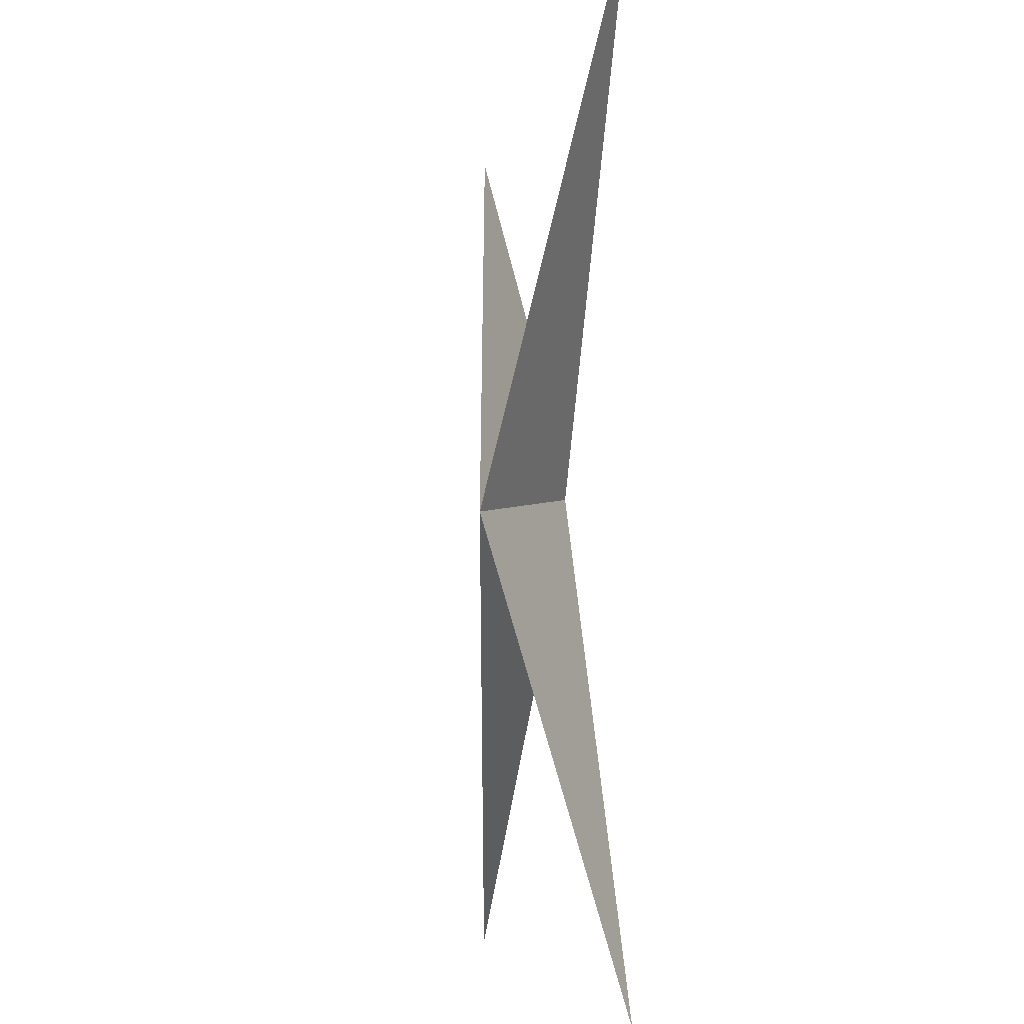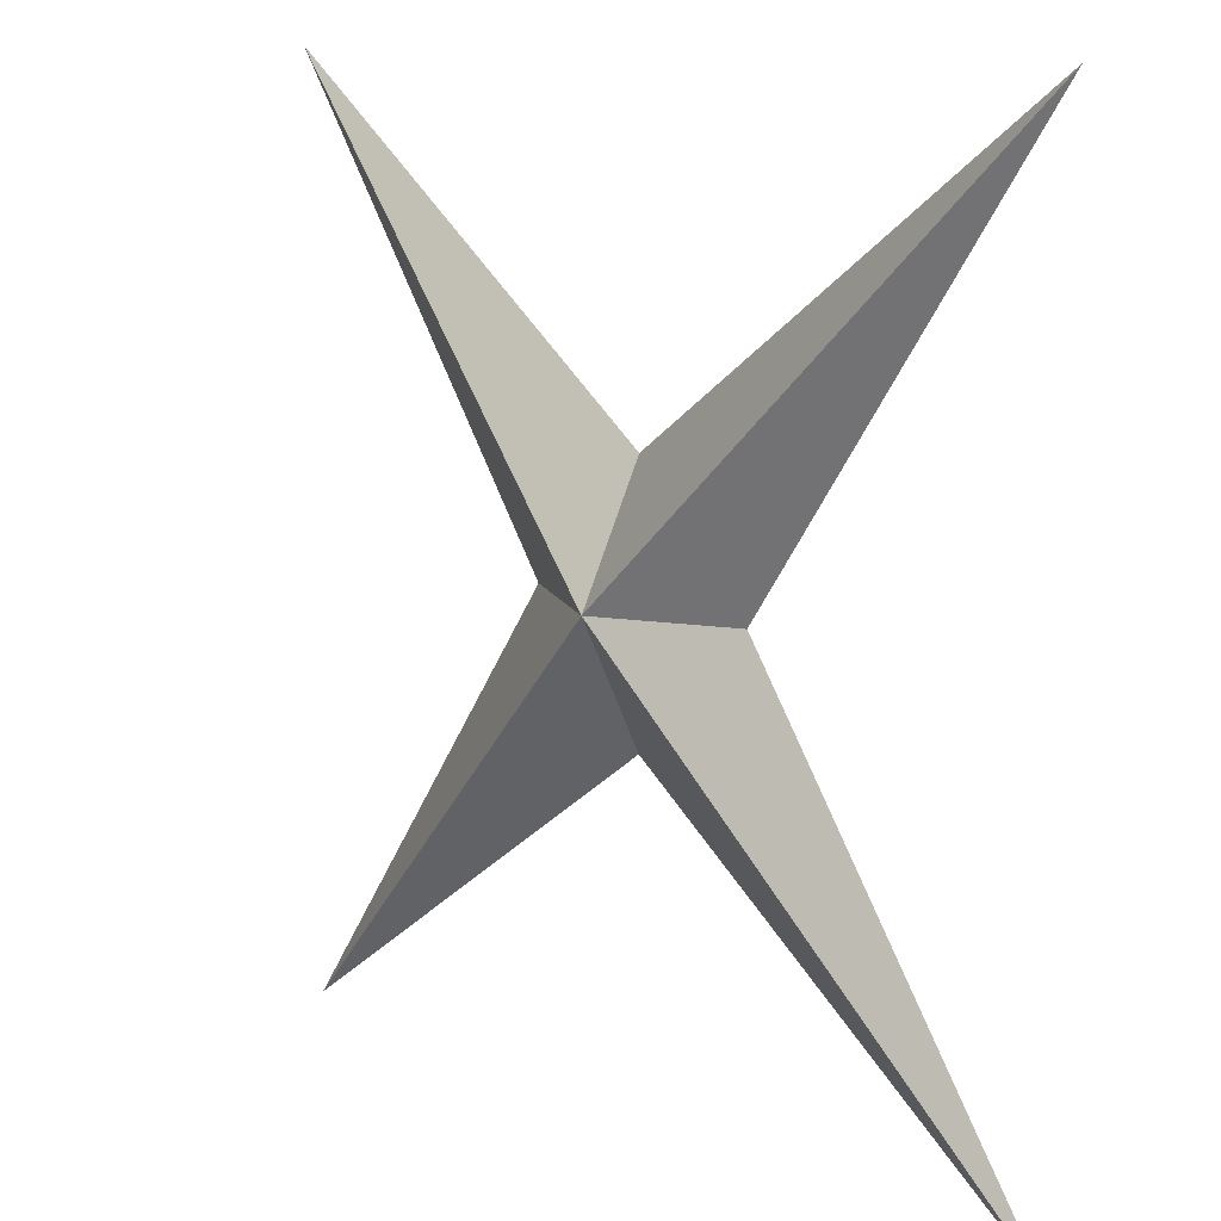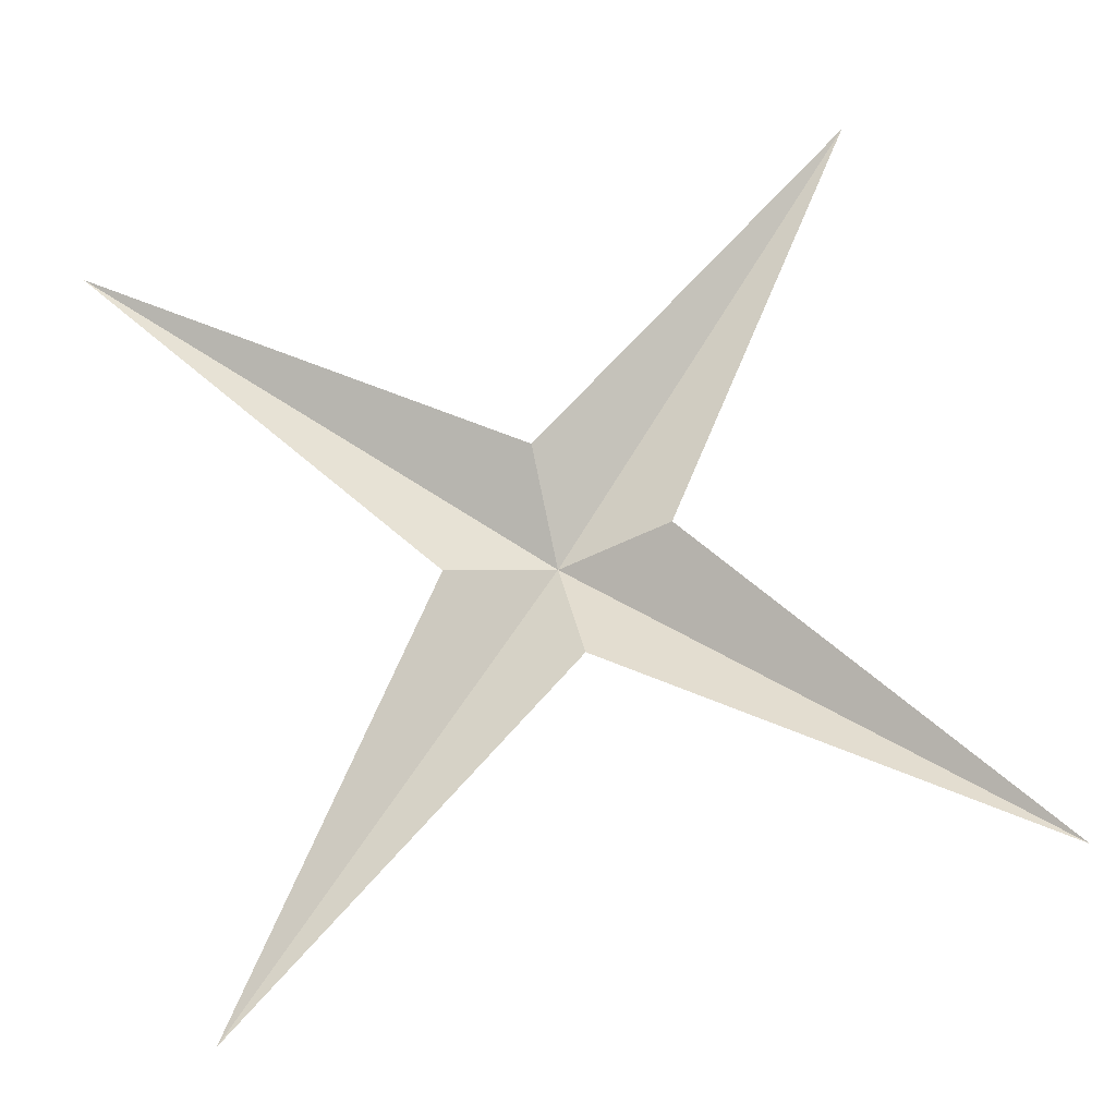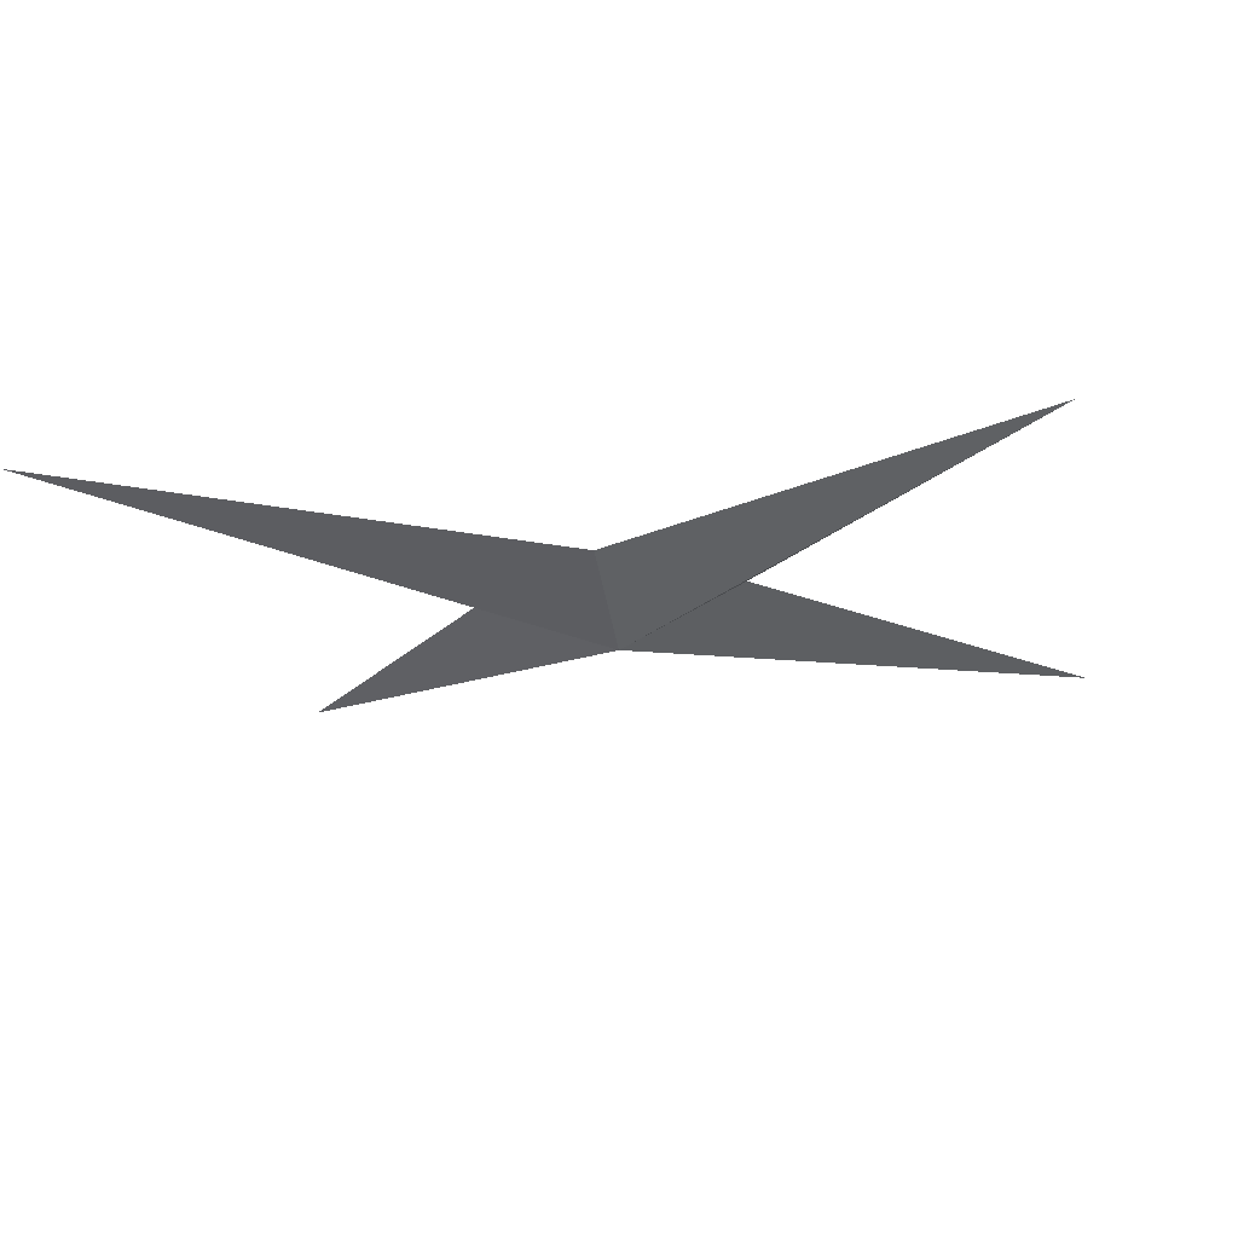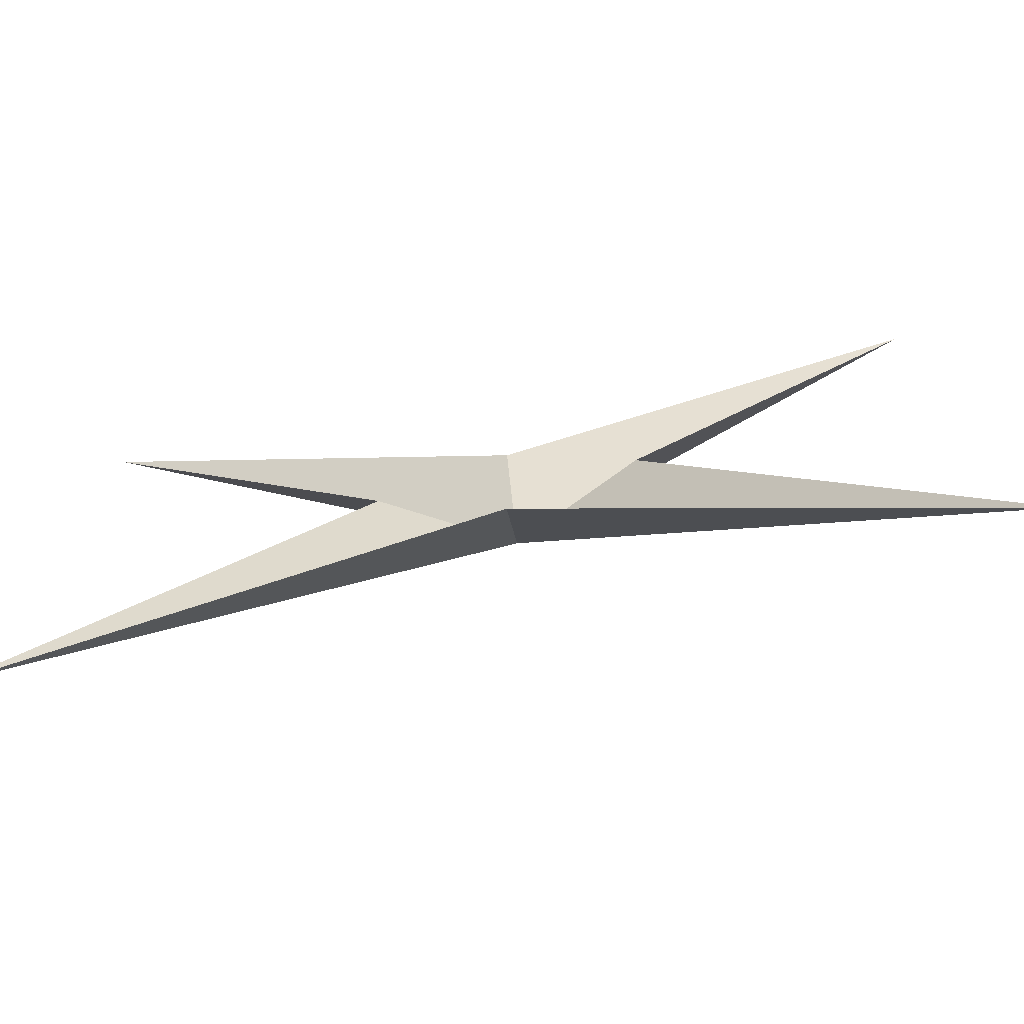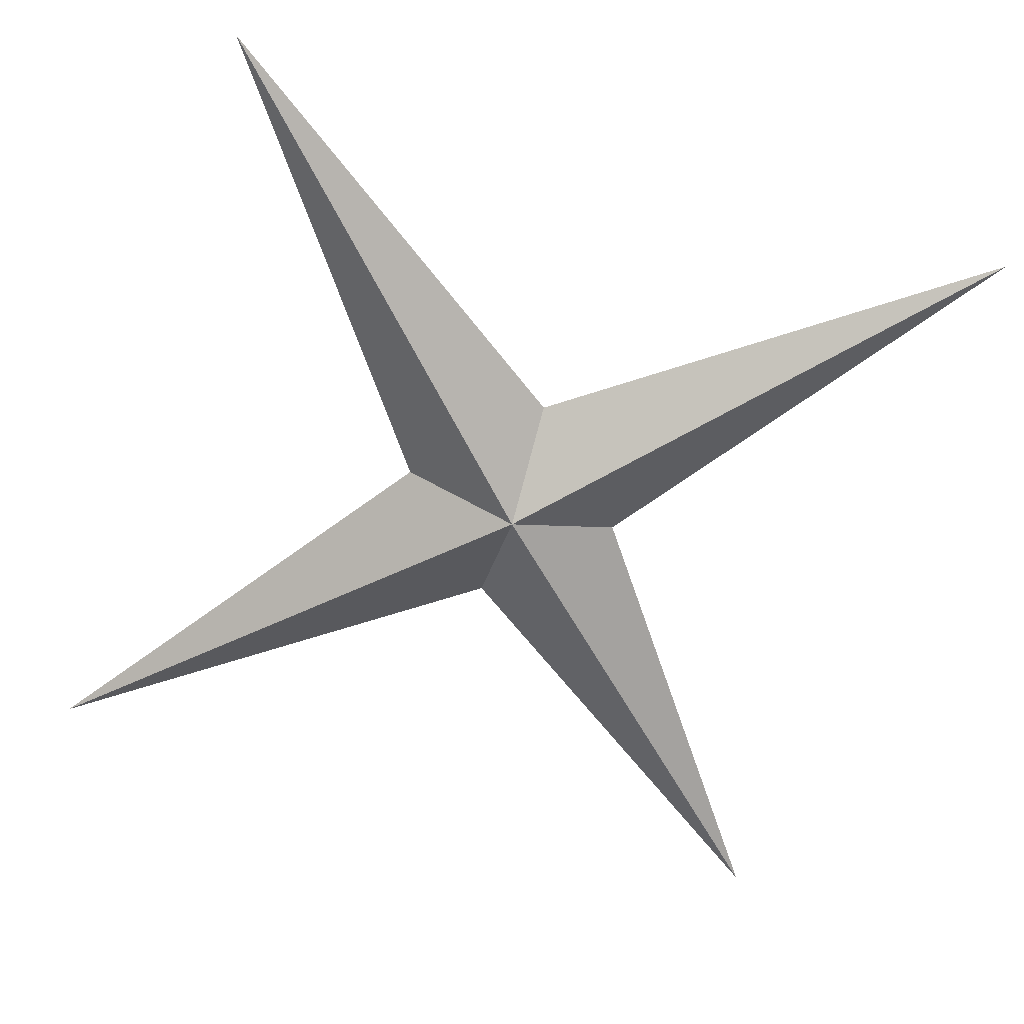
<metadata>
{"format":"obj","ext":"obj","renderer":"f3d","projection":"perspective","resolution":1024,"background":"white","views":[{"elev":-5.3,"azim":81.9,"up":"+Z"},{"elev":11.7,"azim":47.9,"up":"+Z"},{"elev":65.4,"azim":-13.3,"up":"+Y"},{"elev":-15.7,"azim":100.7,"up":"+Y"},{"elev":-77.5,"azim":-170.8,"up":"+Z"},{"elev":-62.8,"azim":-107.1,"up":"+Y"}]}
</metadata>
<code>
o dig_spot
v 0 -0.03 -0
v -0.06 0 0
v -0.2121 0 -0.2121
v 0 0 -0.06
v 0.2121 0 -0.2121
v 0.06 0 0
v 0.2121 0 0.2121
v 0 0 0.06
v -0.2121 0 0.2121
f 1 2 3
f 1 3 4
f 1 4 5
f 1 5 6
f 1 6 7
f 1 7 8
f 1 8 9
f 1 9 2

</code>
